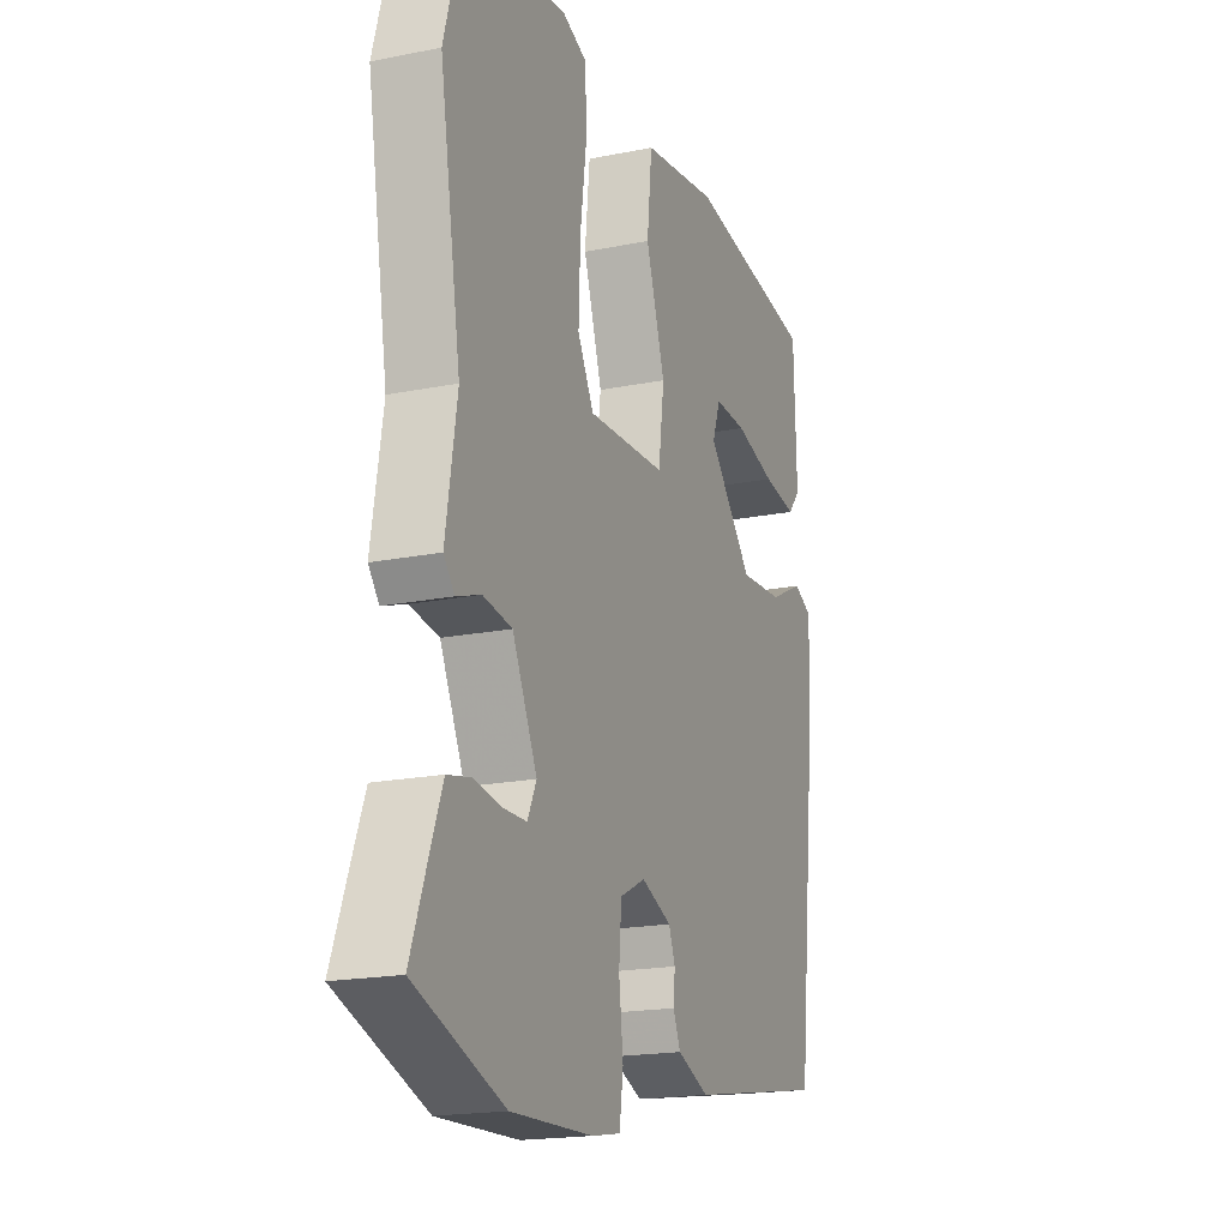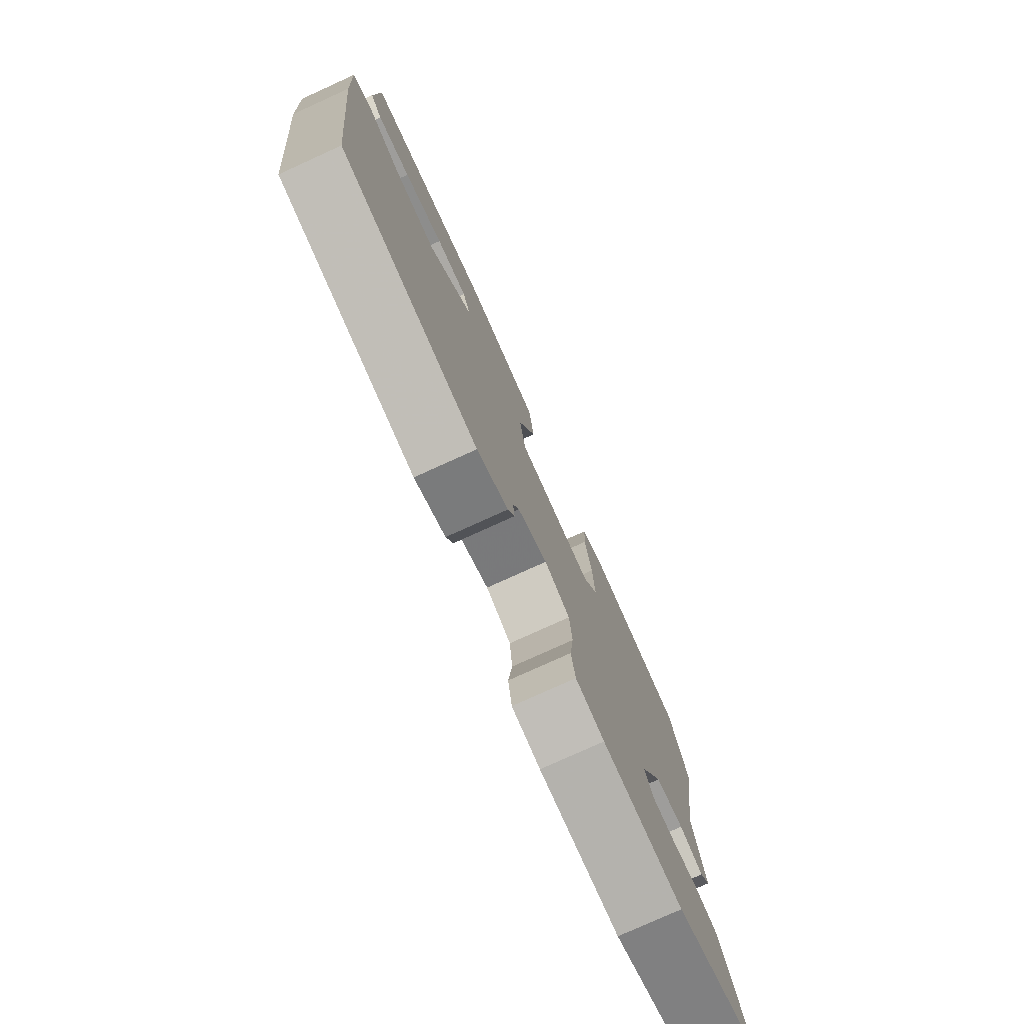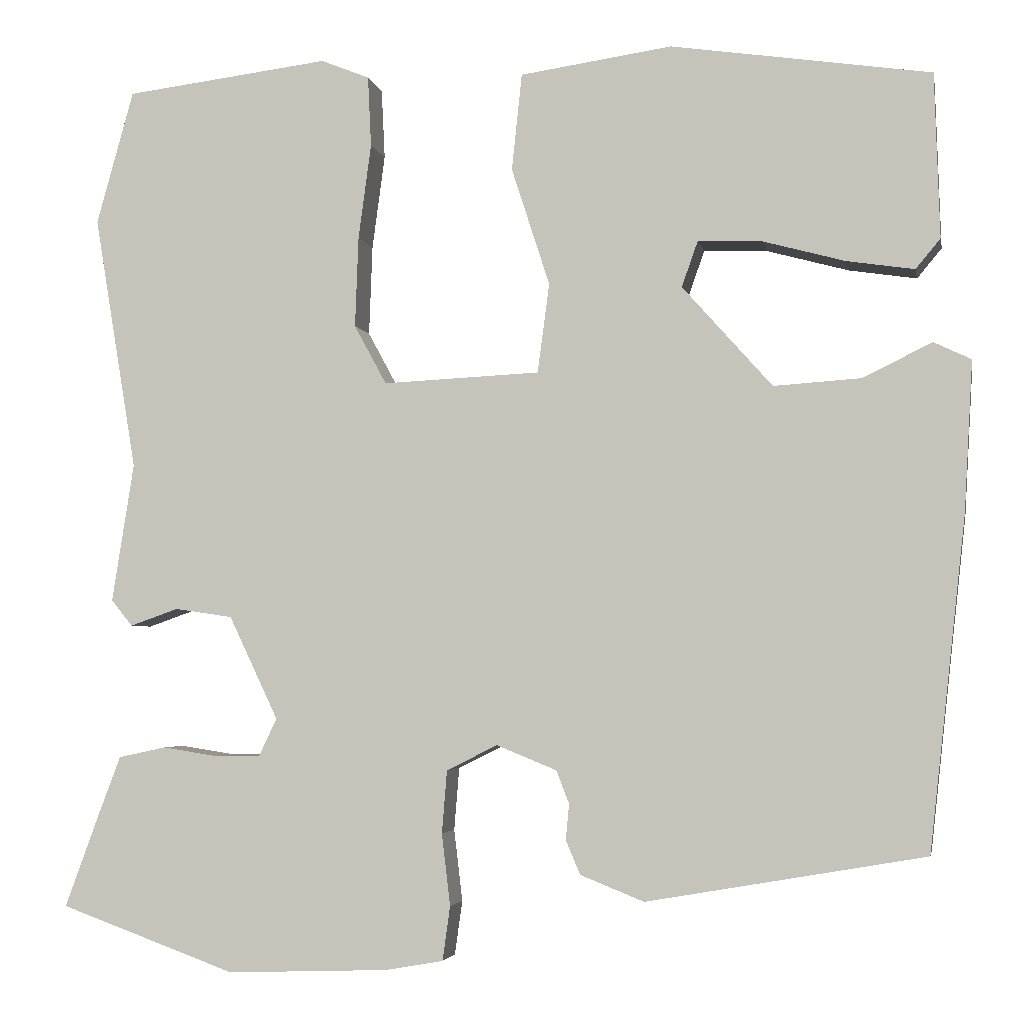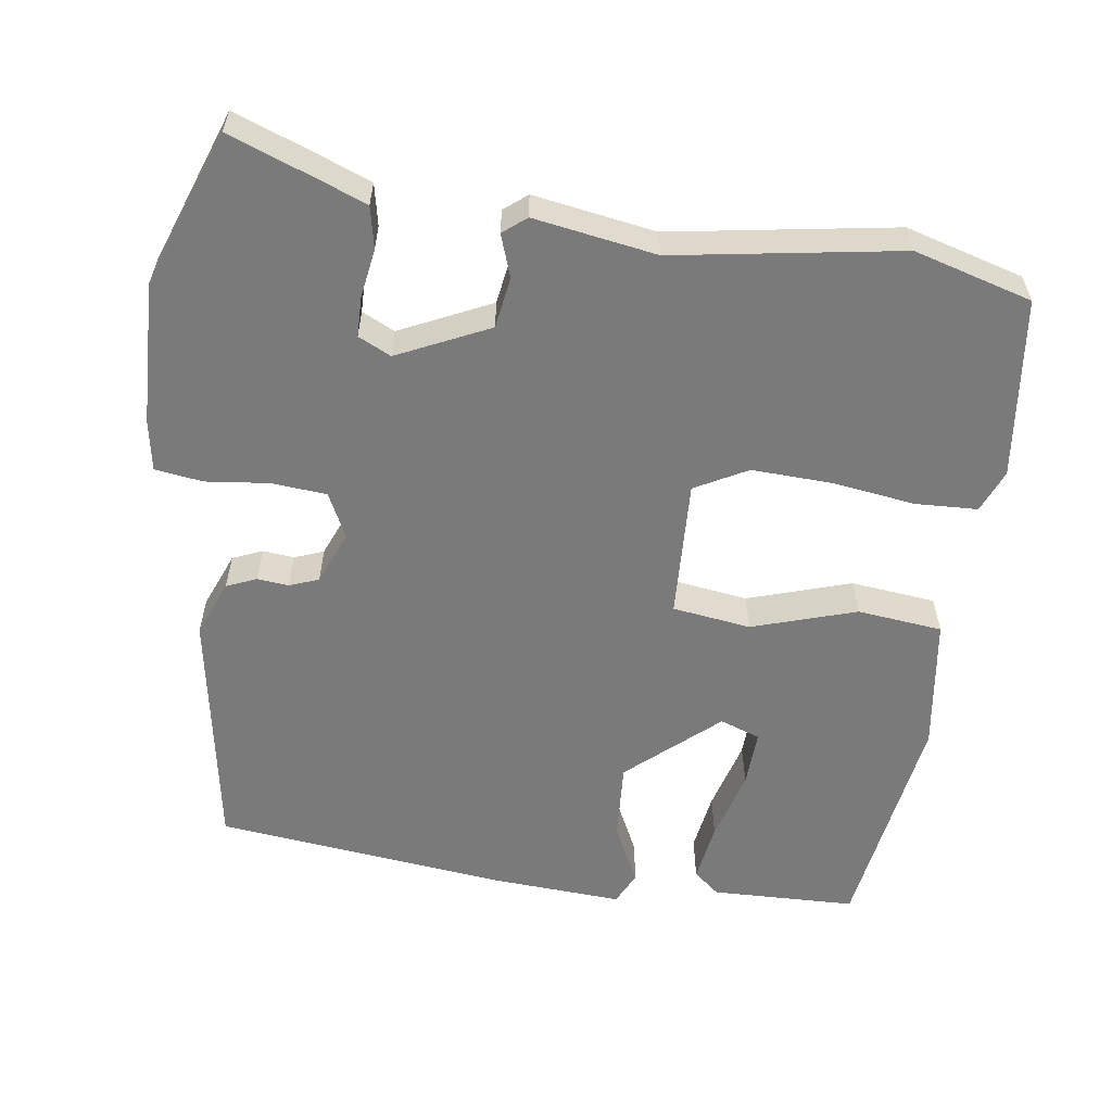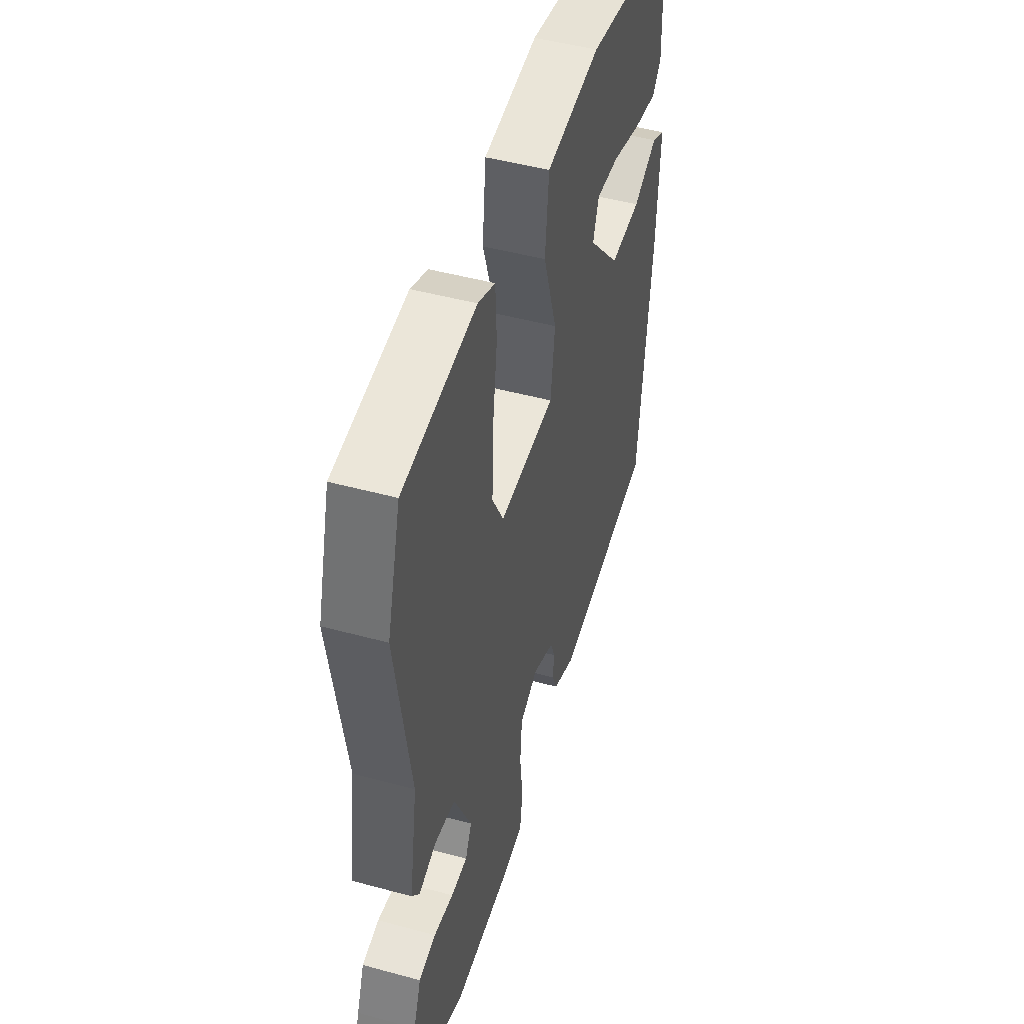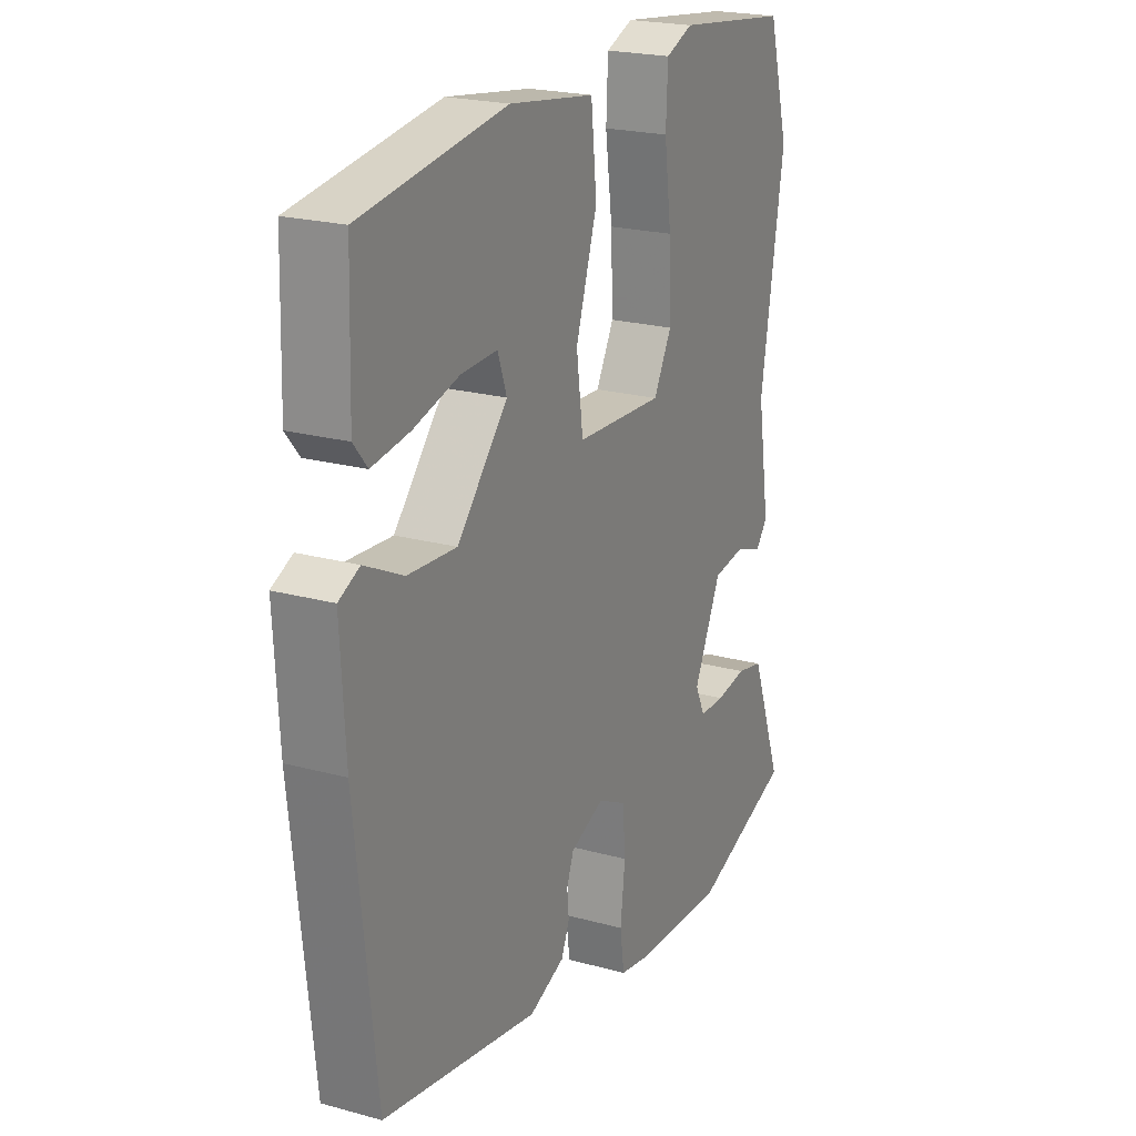
<metadata>
{"format":"obj","ext":"obj","renderer":"f3d","projection":"perspective","resolution":1024,"background":"white","views":[{"elev":-18.7,"azim":-68.9,"up":"+Z"},{"elev":-77.9,"azim":114.4,"up":"+Z"},{"elev":-3.6,"azim":10.7,"up":"+Z"},{"elev":-58.1,"azim":-98.3,"up":"+Y"},{"elev":47.5,"azim":-72.9,"up":"+Z"},{"elev":21.7,"azim":115.8,"up":"+Z"}]}
</metadata>
<code>
v -0.539 0.07 0.36
v -0.495 0.07 0.518
v -0.254 0.07 0.548
v -0.197 0.07 0.525
v -0.193 0.07 0.442
v -0.208 0.07 0.33
v -0.212 0.07 0.223
v -0.174 0.07 0.153
v 0.011 0.07 0.162
v 0.025 0.07 0.267
v -0.02 0.07 0.406
v -0.008 0.07 0.52
v 0.171 0.07 0.546
v 0.477 0.07 0.501
v 0.483 0.07 0.307
v 0.454 0.07 0.272
v 0.374 0.07 0.284
v 0.278 0.07 0.31
v 0.202 0.07 0.313
v 0.183 0.07 0.259
v 0.289 0.07 0.14
v 0.392 0.07 0.147
v 0.473 0.07 0.187
v 0.517 0.07 0.166
v 0.507 0.07 -0.01
v 0.464 0.07 -0.401
v 0.136 0.07 -0.458
v 0.061 0.07 -0.428
v 0.044 0.07 -0.388
v 0.048 0.07 -0.346
v 0.033 0.07 -0.307
v -0.038 0.07 -0.278
v -0.098 0.07 -0.308
v -0.104 0.07 -0.382
v -0.094 0.07 -0.467
v -0.103 0.07 -0.531
v -0.171 0.07 -0.543
v -0.362 0.07 -0.55
v -0.57 0.07 -0.475
v -0.528 0.07 -0.361
v -0.503 0.07 -0.295
v -0.447 0.07 -0.283
v -0.382 0.07 -0.293
v -0.328 0.07 -0.292
v -0.307 0.07 -0.248
v -0.365 0.07 -0.126
v -0.433 0.07 -0.116
v -0.49 0.07 -0.136
v -0.515 0.07 -0.105
v -0.489 0.07 0.059
v -0.539 0 0.36
v -0.495 0 0.518
v -0.254 0 0.548
v -0.197 0 0.525
v -0.193 0 0.442
v -0.208 0 0.33
v -0.212 0 0.223
v -0.174 0 0.153
v 0.011 0 0.162
v 0.025 0 0.267
v -0.02 0 0.406
v -0.008 0 0.52
v 0.171 0 0.546
v 0.477 0 0.501
v 0.483 0 0.307
v 0.454 0 0.272
v 0.374 0 0.284
v 0.278 0 0.31
v 0.202 0 0.313
v 0.183 0 0.259
v 0.289 0 0.14
v 0.392 0 0.147
v 0.473 0 0.187
v 0.517 0 0.166
v 0.507 0 -0.01
v 0.464 0 -0.401
v 0.136 0 -0.458
v 0.061 0 -0.428
v 0.044 0 -0.388
v 0.048 0 -0.346
v 0.033 0 -0.307
v -0.038 0 -0.278
v -0.098 0 -0.308
v -0.104 0 -0.382
v -0.094 0 -0.467
v -0.103 0 -0.531
v -0.171 0 -0.543
v -0.362 0 -0.55
v -0.57 0 -0.475
v -0.528 0 -0.361
v -0.503 0 -0.295
v -0.447 0 -0.283
v -0.382 0 -0.293
v -0.328 0 -0.292
v -0.307 0 -0.248
v -0.365 0 -0.126
v -0.433 0 -0.116
v -0.49 0 -0.136
v -0.515 0 -0.105
v -0.489 0 0.059
f 47 48 49 50
f 46 47 50 1
f 45 46 1 2
f 40 41 42 43
f 40 43 44
f 39 40 44
f 38 39 44
f 37 38 44 45
f 34 35 36 37
f 33 34 37 45
f 27 28 29 30
f 27 30 31
f 26 27 31
f 25 26 31 32
f 22 23 24 25
f 21 22 25 32
f 15 16 17 18
f 15 18 19
f 14 15 19
f 13 14 19
f 10 11 12 13
f 9 10 13 19
f 3 4 5 6
f 3 6 7
f 2 3 7
f 45 2 7 8
f 20 21 32 33
f 9 19 20 33
f 8 9 33 45
f 100 99 98 97
f 51 100 97 96
f 52 51 96 95
f 93 92 91 90
f 94 93 90
f 94 90 89
f 94 89 88
f 95 94 88 87
f 87 86 85 84
f 95 87 84 83
f 80 79 78 77
f 81 80 77
f 81 77 76
f 82 81 76 75
f 75 74 73 72
f 82 75 72 71
f 68 67 66 65
f 69 68 65
f 69 65 64
f 69 64 63
f 63 62 61 60
f 69 63 60 59
f 56 55 54 53
f 57 56 53
f 57 53 52
f 58 57 52 95
f 83 82 71 70
f 83 70 69 59
f 95 83 59 58
f 1 51 52 2
f 2 52 53 3
f 3 53 54 4
f 4 54 55 5
f 5 55 56 6
f 6 56 57 7
f 7 57 58 8
f 8 58 59 9
f 9 59 60 10
f 10 60 61 11
f 11 61 62 12
f 12 62 63 13
f 13 63 64 14
f 14 64 65 15
f 15 65 66 16
f 16 66 67 17
f 17 67 68 18
f 18 68 69 19
f 19 69 70 20
f 20 70 71 21
f 21 71 72 22
f 22 72 73 23
f 23 73 74 24
f 24 74 75 25
f 25 75 76 26
f 26 76 77 27
f 27 77 78 28
f 28 78 79 29
f 29 79 80 30
f 30 80 81 31
f 31 81 82 32
f 32 82 83 33
f 33 83 84 34
f 34 84 85 35
f 35 85 86 36
f 36 86 87 37
f 37 87 88 38
f 38 88 89 39
f 39 89 90 40
f 40 90 91 41
f 41 91 92 42
f 42 92 93 43
f 43 93 94 44
f 44 94 95 45
f 45 95 96 46
f 46 96 97 47
f 47 97 98 48
f 48 98 99 49
f 49 99 100 50
f 50 100 51 1

</code>
